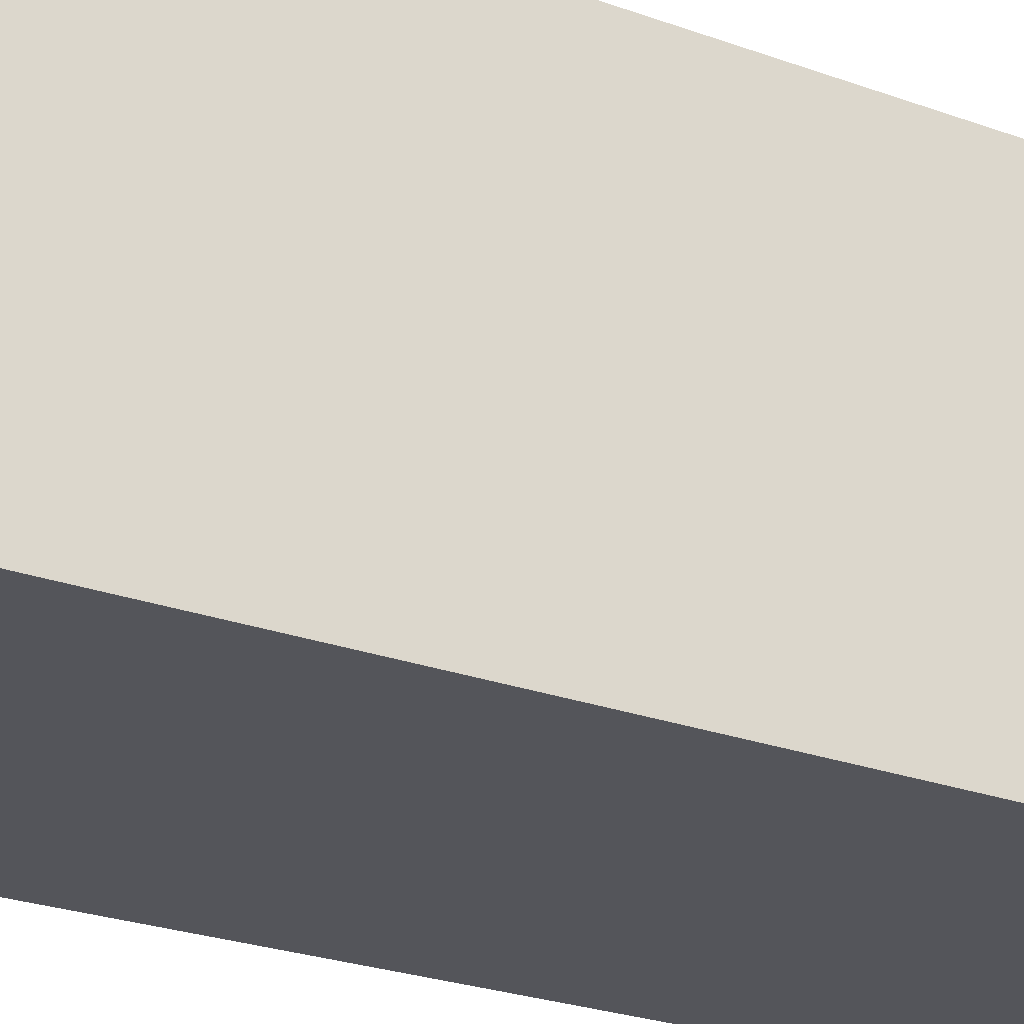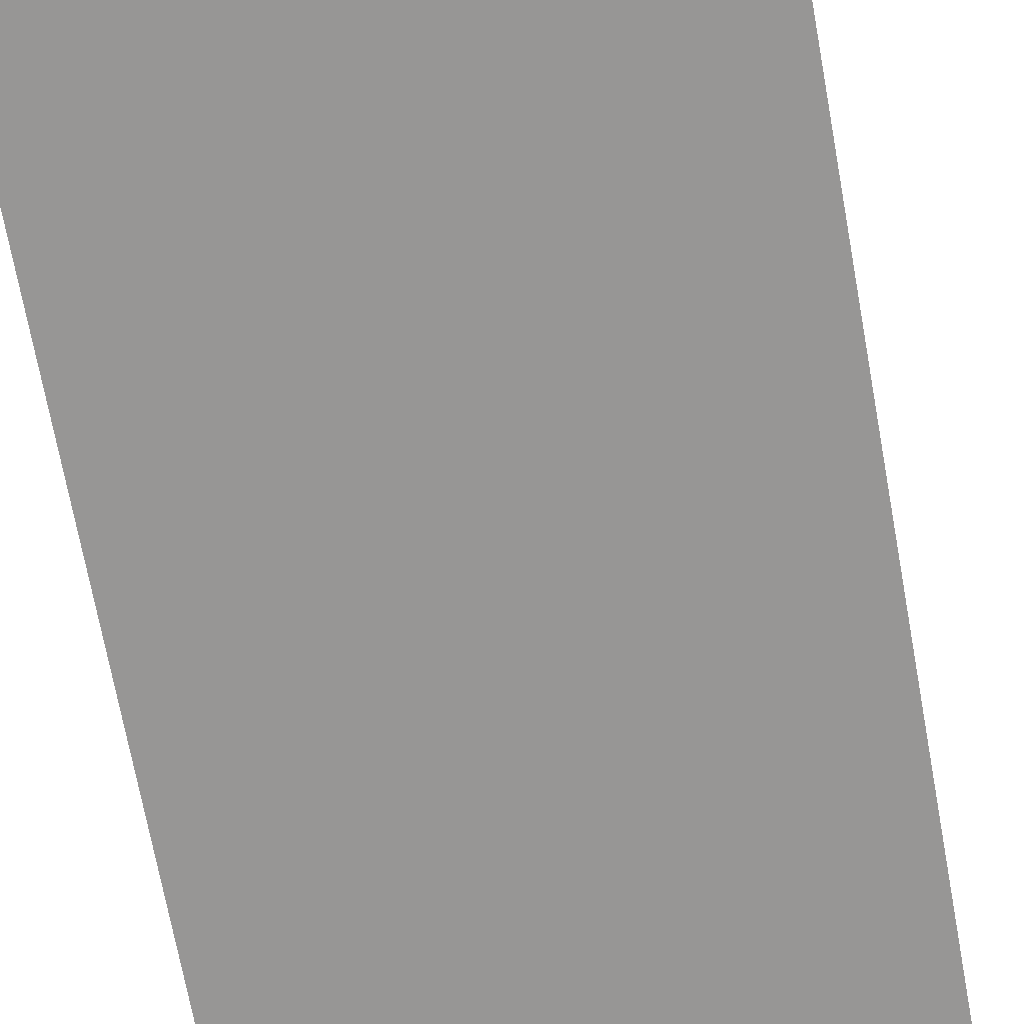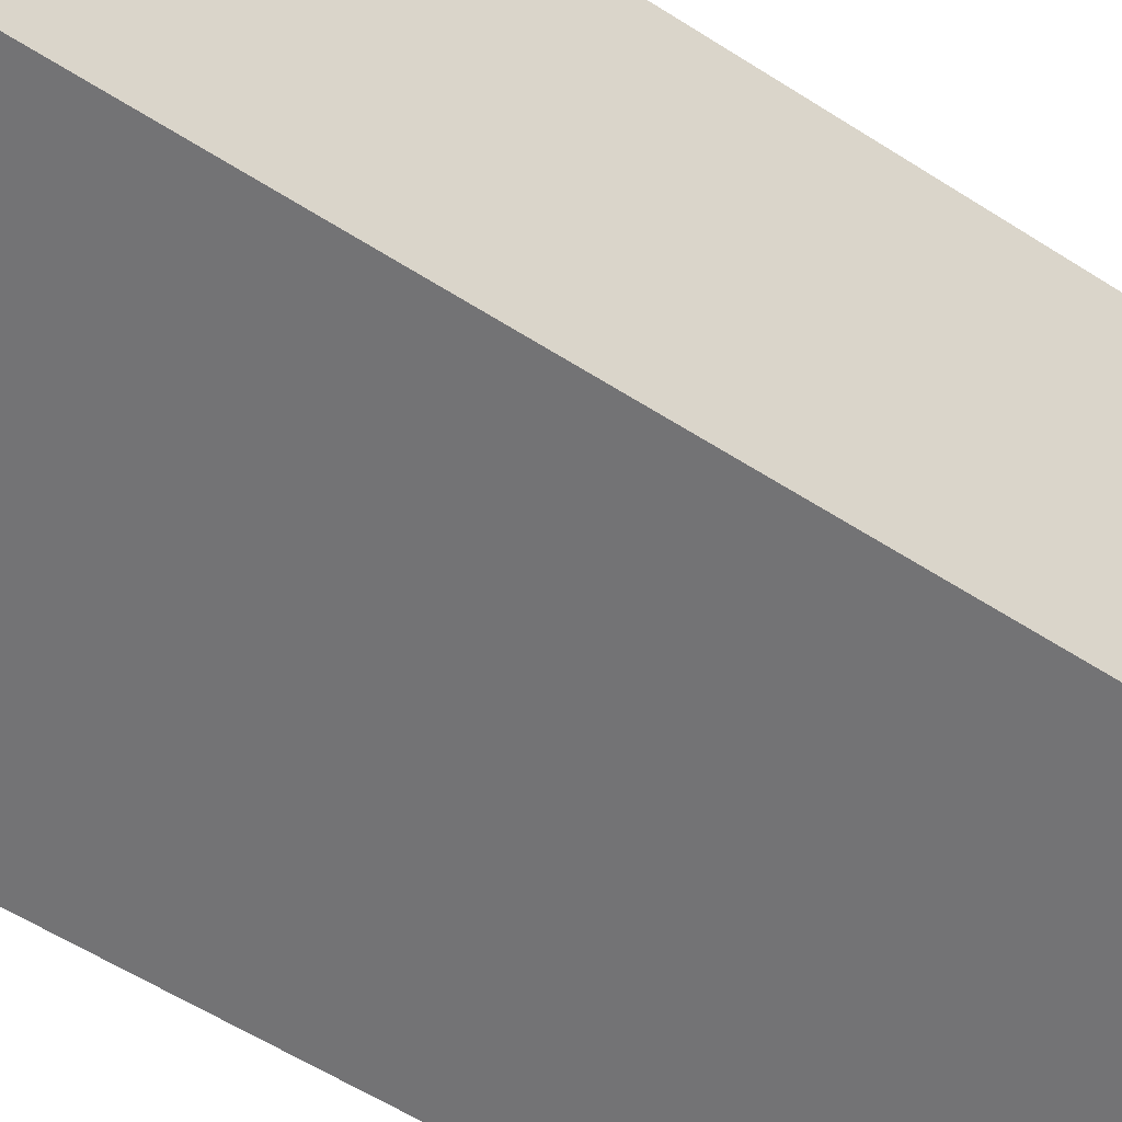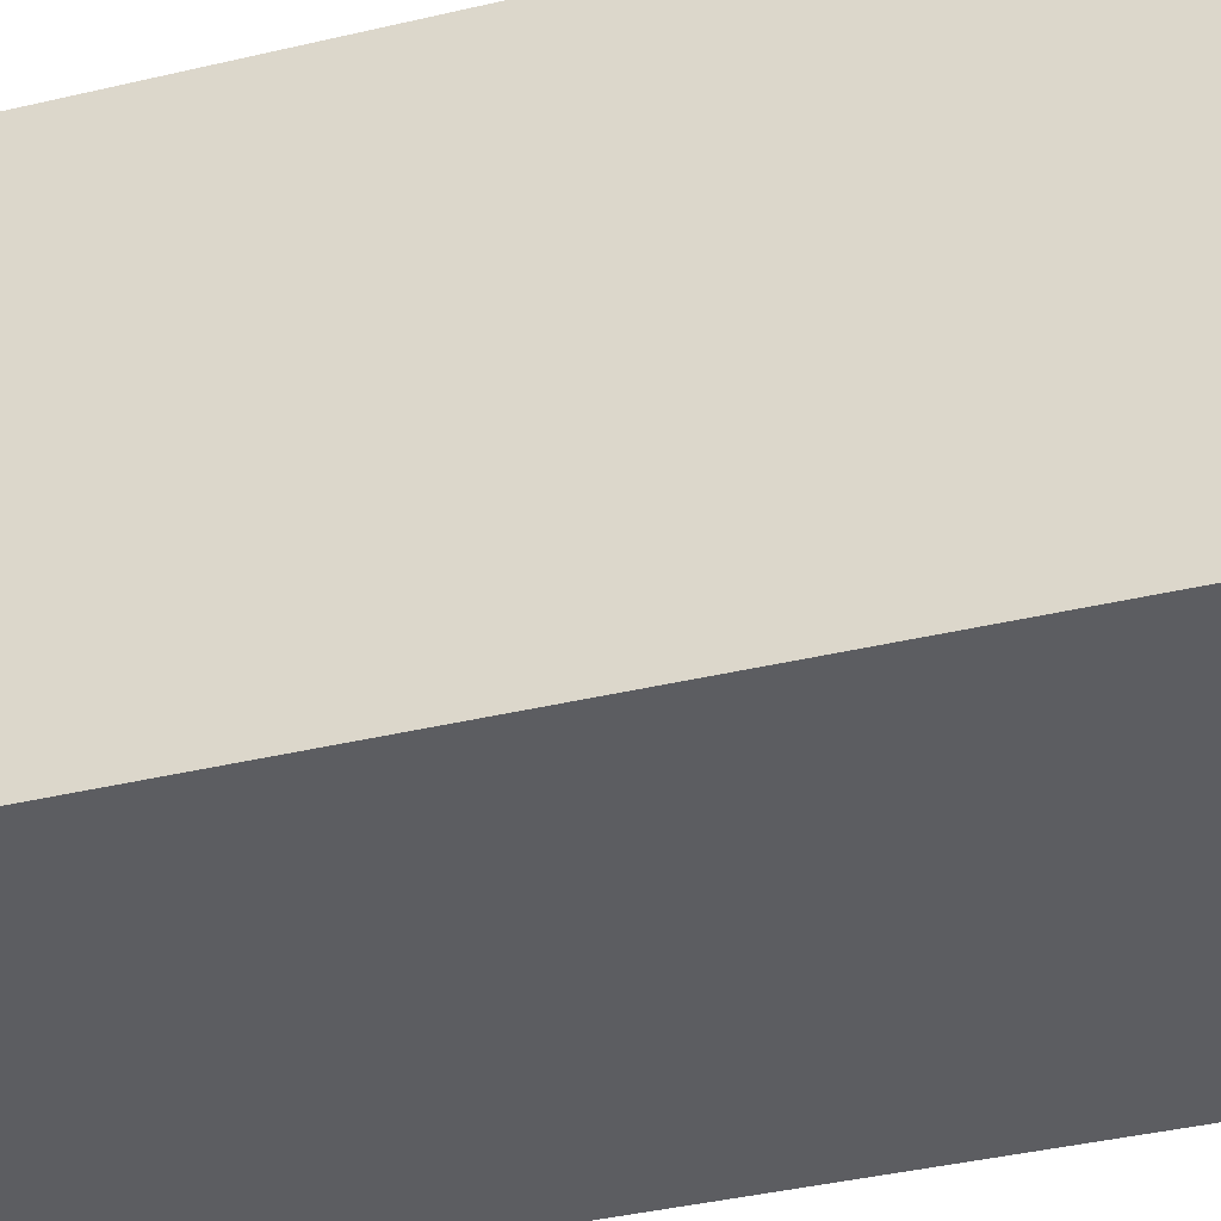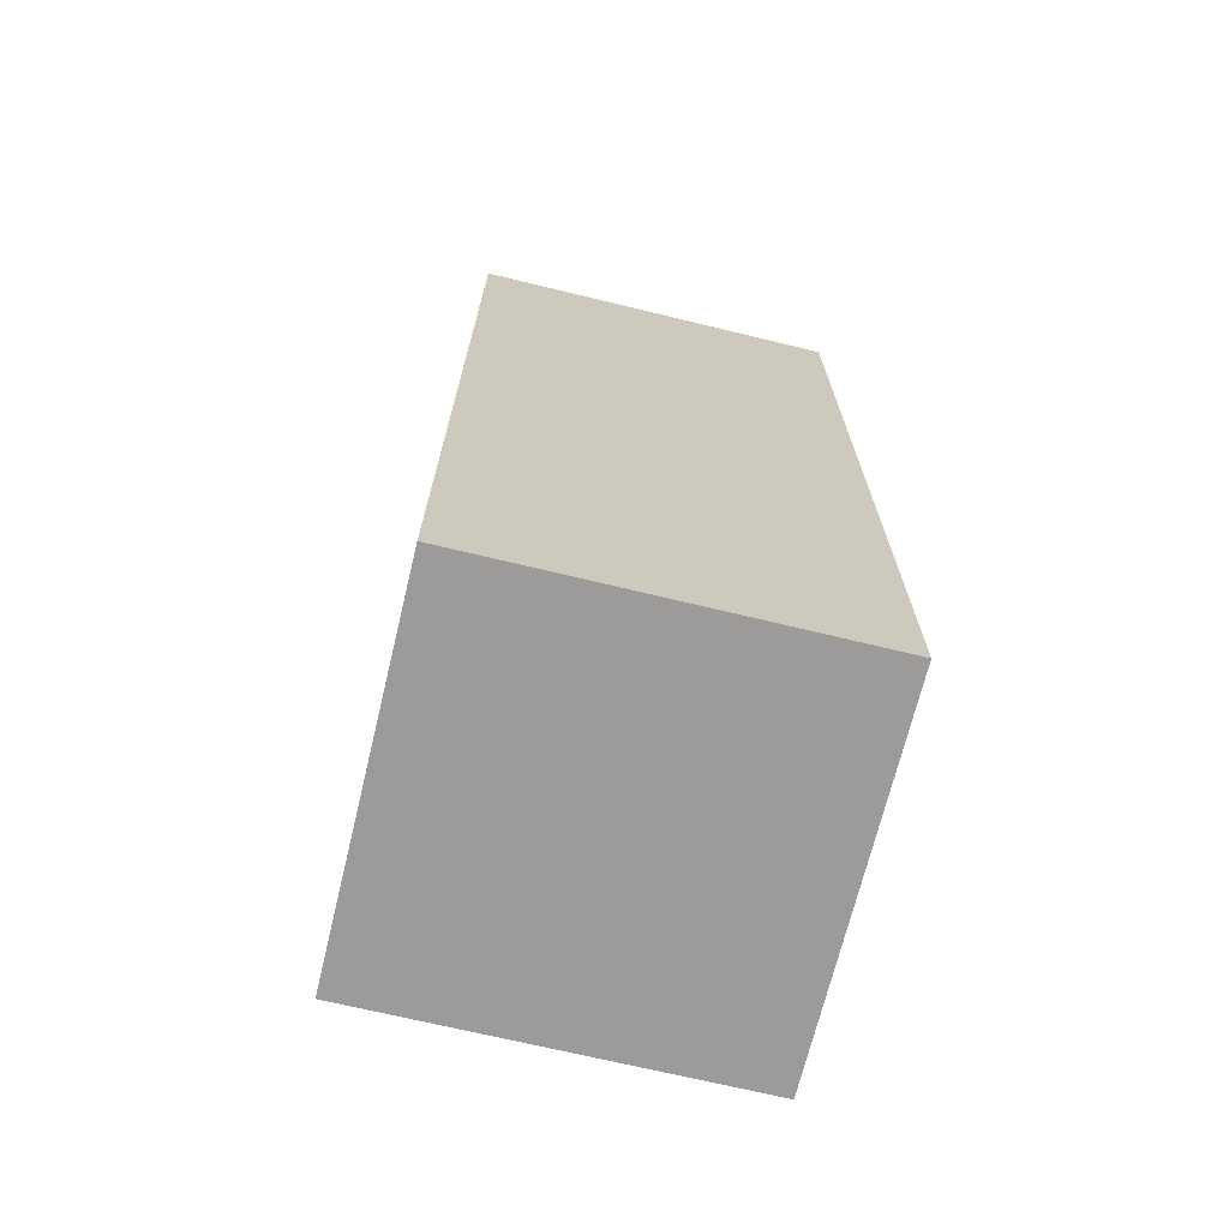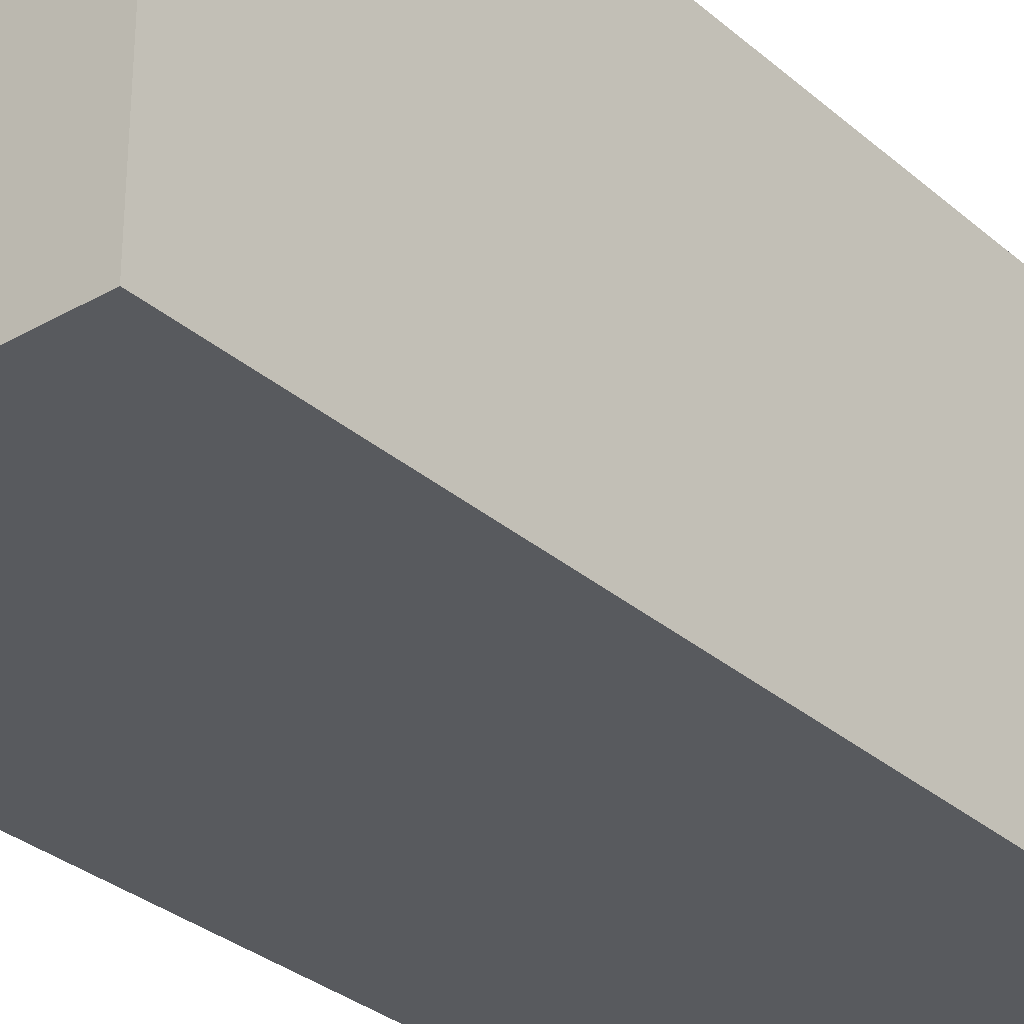
<metadata>
{"format":"obj","ext":"obj","renderer":"f3d","projection":"perspective","resolution":1024,"background":"white","views":[{"elev":-25.0,"azim":59.1,"up":"+Z"},{"elev":-67.9,"azim":10.2,"up":"+Z"},{"elev":-56.0,"azim":55.8,"up":"+Z"},{"elev":-37.0,"azim":107.3,"up":"+Z"},{"elev":-69.9,"azim":-103.6,"up":"+Y"},{"elev":-31.1,"azim":-140.6,"up":"+Z"}]}
</metadata>
<code>
o Calf_L
v -0.1 -0.25 0.1
v -0.1 -0.25 -0.1
v -0.1 -0.15 0.1
v -0.1 -0.15 -0.1
v -0.1 -0.05 0.1
v -0.1 -0.05 -0.1
v -0.1 0.05 0.1
v -0.1 0.05 -0.1
v -0.1 0.15 0.1
v -0.1 0.15 -0.1
v -0.1 0.25 0.1
v -0.1 0.25 -0.1
v 0.1 -0.25 0.1
v 0.1 -0.25 -0.1
v 0.1 -0.15 0.1
v 0.1 -0.15 -0.1
v 0.1 -0.05 0.1
v 0.1 -0.05 -0.1
v 0.1 0.05 0.1
v 0.1 0.05 -0.1
v 0.1 0.15 0.1
v 0.1 0.15 -0.1
v 0.1 0.25 0.1
v 0.1 0.25 -0.1
v -0.1 -0.25 0.1
v -0.1 -0.15 0.1
v -0.1 -0.05 0.1
v -0.1 0.05 0.1
v -0.1 0.15 0.1
v -0.1 0.25 0.1
v 0.1 -0.25 0.1
v 0.1 -0.15 0.1
v 0.1 -0.05 0.1
v 0.1 0.05 0.1
v 0.1 0.15 0.1
v 0.1 0.25 0.1
v -0.1 -0.25 -0.1
v -0.1 -0.15 -0.1
v -0.1 -0.05 -0.1
v -0.1 0.05 -0.1
v -0.1 0.15 -0.1
v -0.1 0.25 -0.1
v 0.1 -0.25 -0.1
v 0.1 -0.15 -0.1
v 0.1 -0.05 -0.1
v 0.1 0.05 -0.1
v 0.1 0.15 -0.1
v 0.1 0.25 -0.1
v -0.1 -0.25 0.1
v 0.1 -0.25 0.1
v -0.1 -0.25 -0.1
v 0.1 -0.25 -0.1
v -0.1 0.25 0.1
v 0.1 0.25 0.1
v -0.1 0.25 -0.1
v 0.1 0.25 -0.1
f 3 2 1
f 4 2 3
f 5 4 3
f 6 4 5
f 7 6 5
f 8 6 7
f 9 8 7
f 10 8 9
f 11 10 9
f 12 10 11
f 13 14 15
f 15 14 16
f 15 16 17
f 17 16 18
f 17 18 19
f 19 18 20
f 19 20 21
f 21 20 22
f 21 22 23
f 23 22 24
f 31 26 25
f 32 27 26
f 32 26 31
f 33 28 27
f 33 27 32
f 34 29 28
f 34 28 33
f 35 30 29
f 35 29 34
f 36 30 35
f 37 38 43
f 38 39 44
f 43 38 44
f 39 40 45
f 44 39 45
f 40 41 46
f 45 40 46
f 41 42 47
f 46 41 47
f 47 42 48
f 51 50 49
f 52 50 51
f 53 54 55
f 55 54 56

</code>
